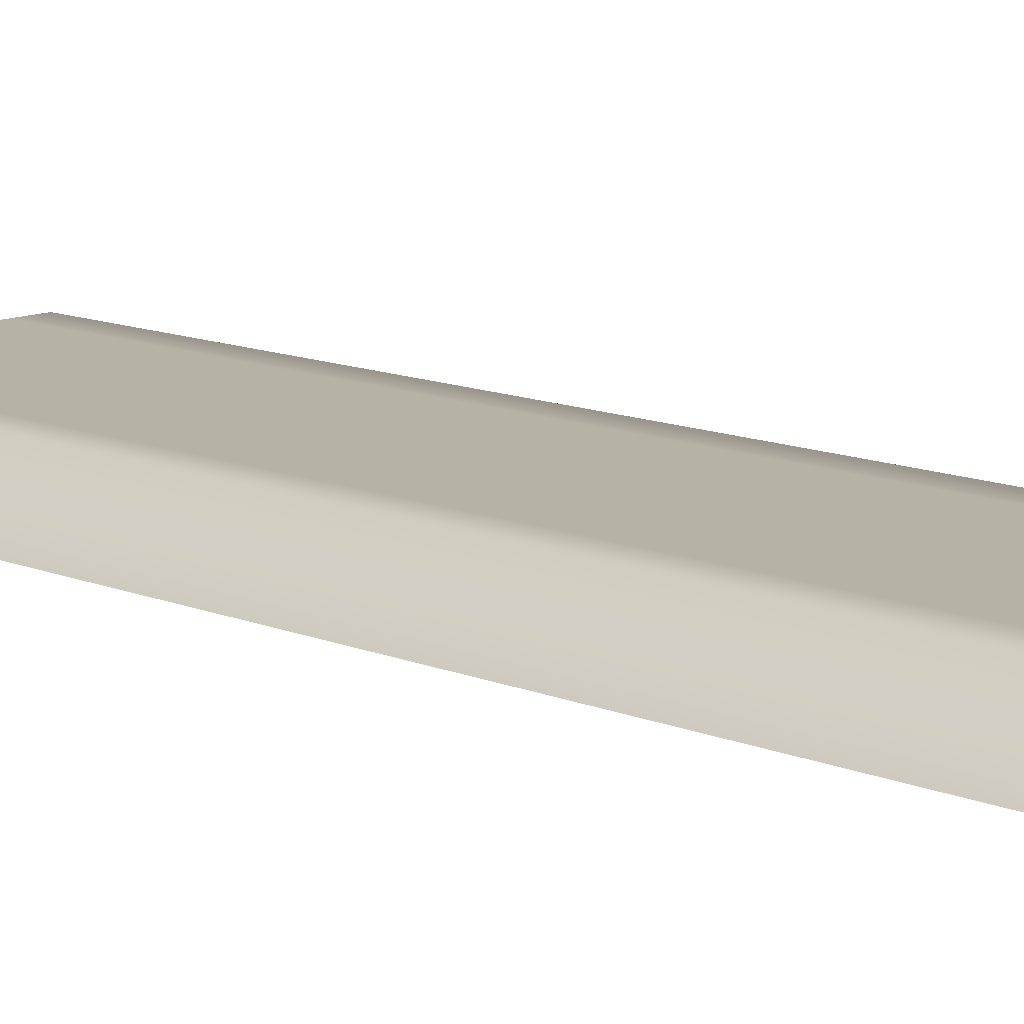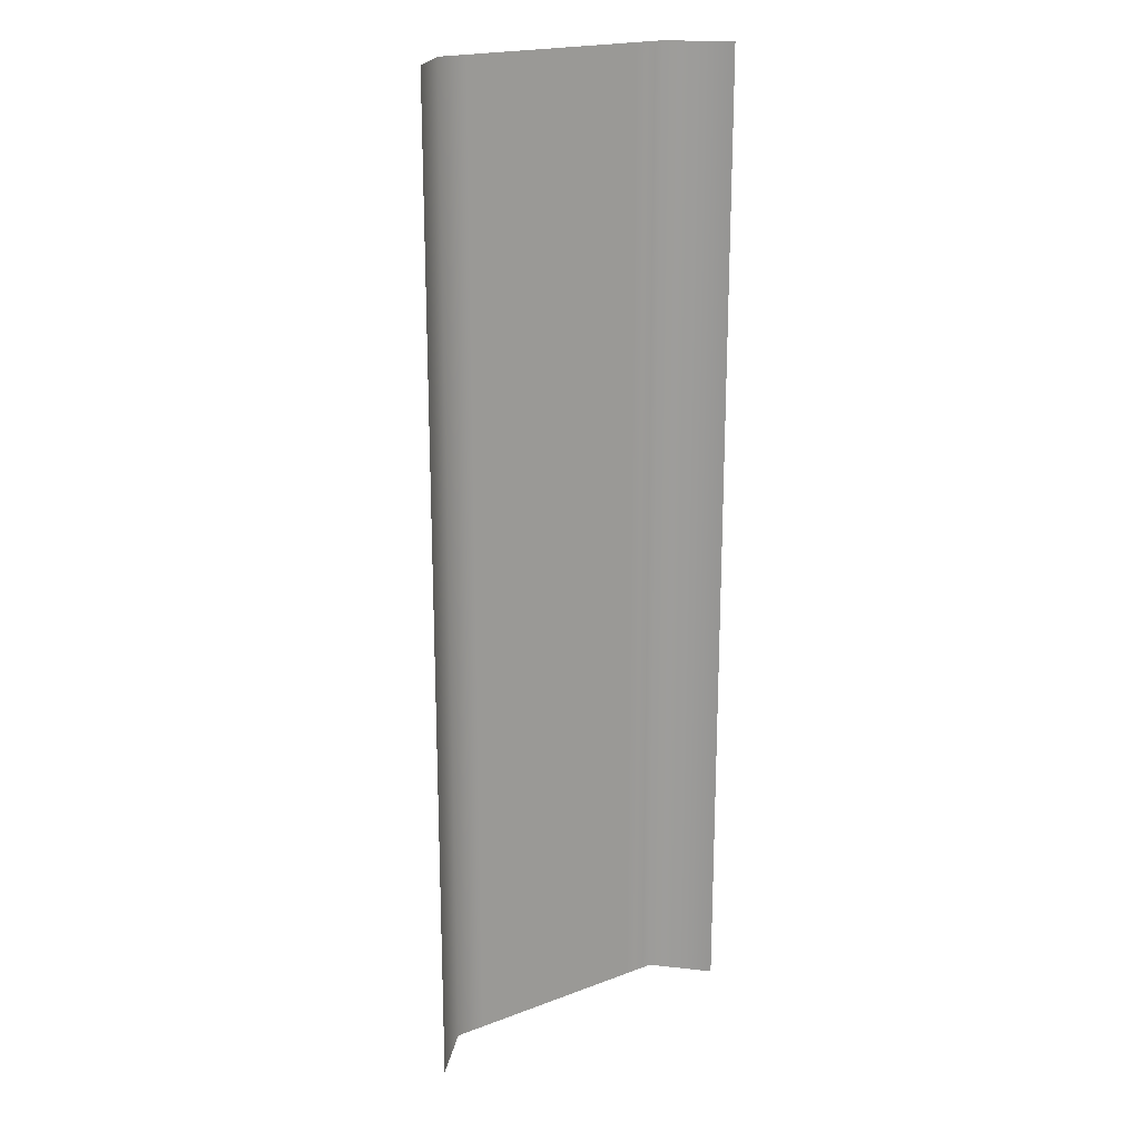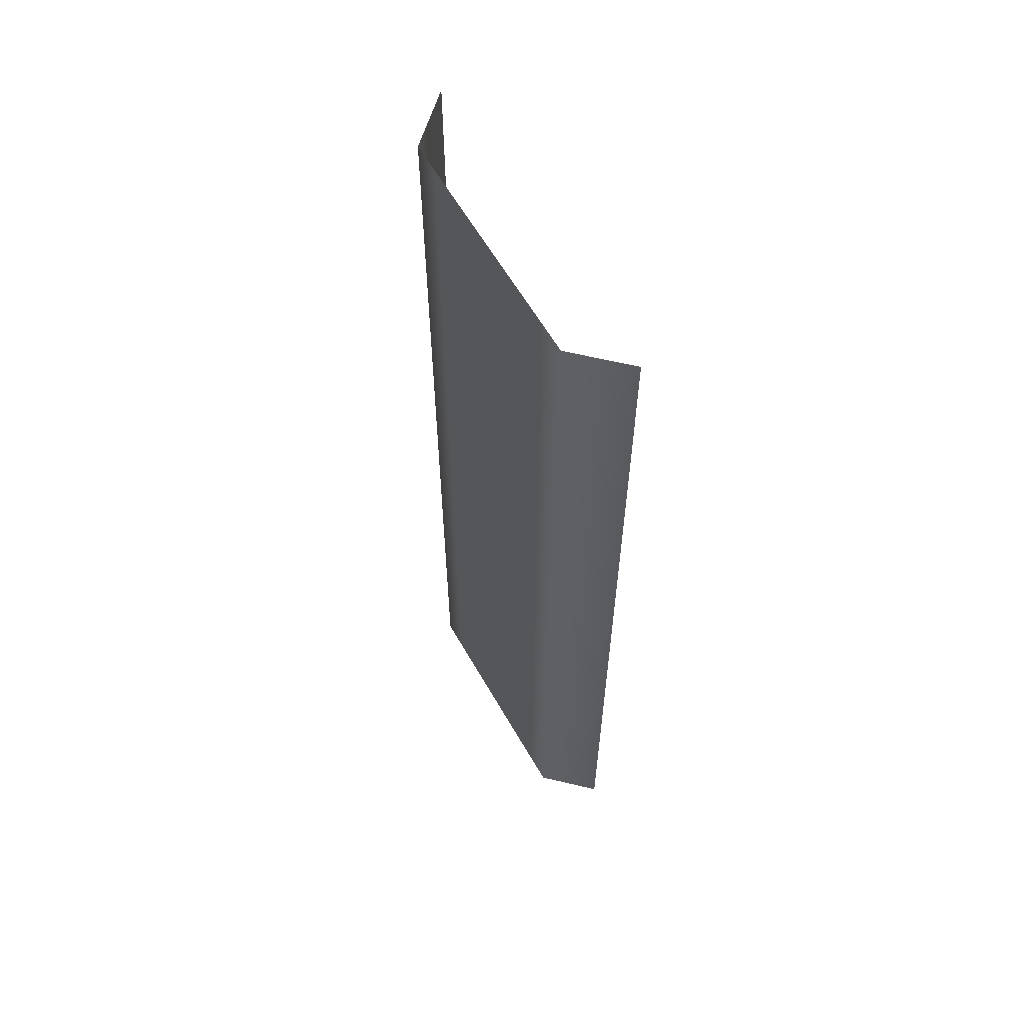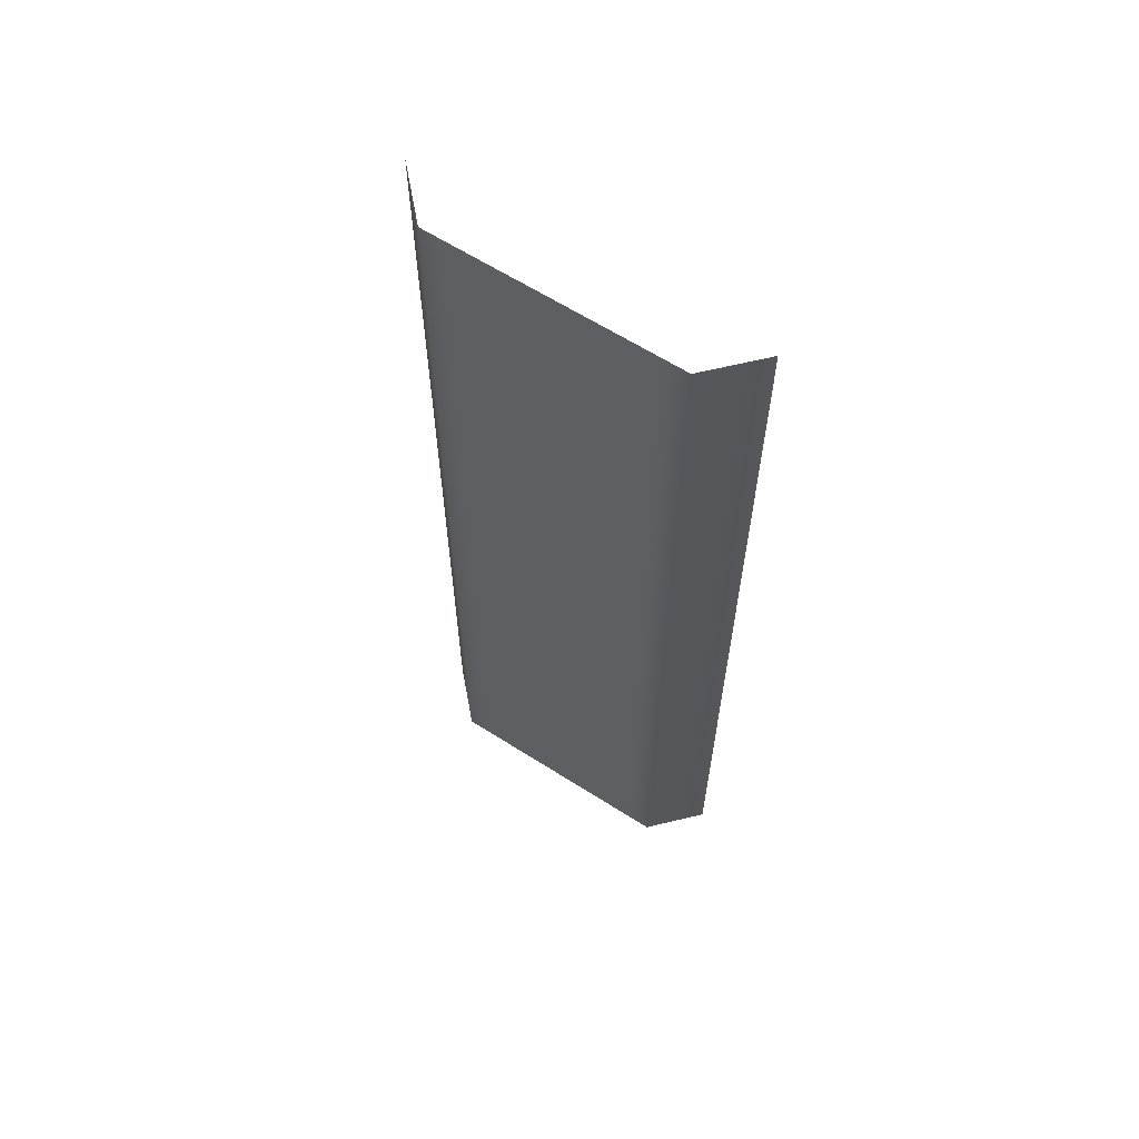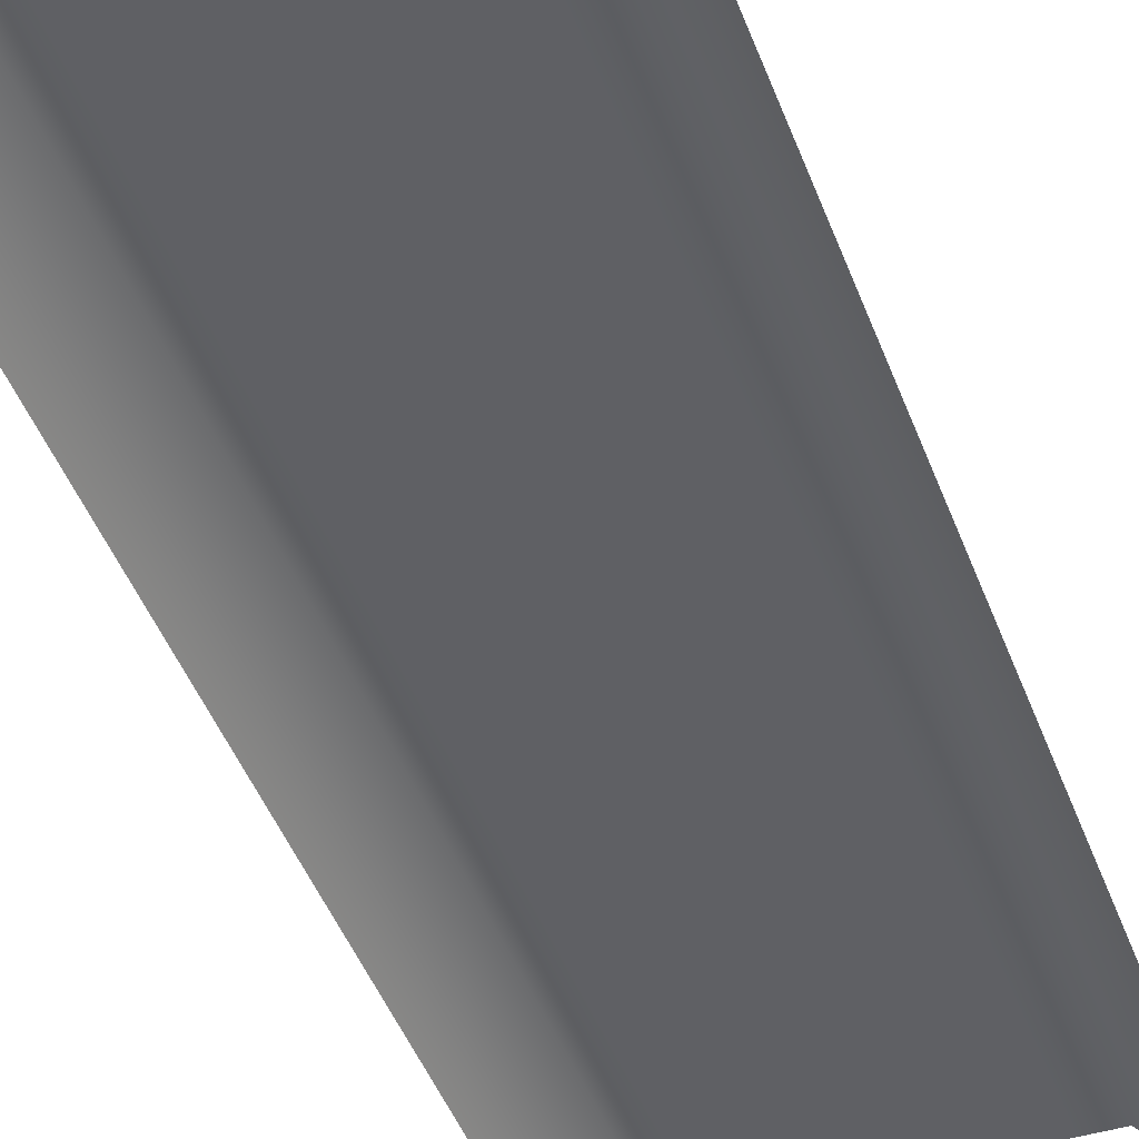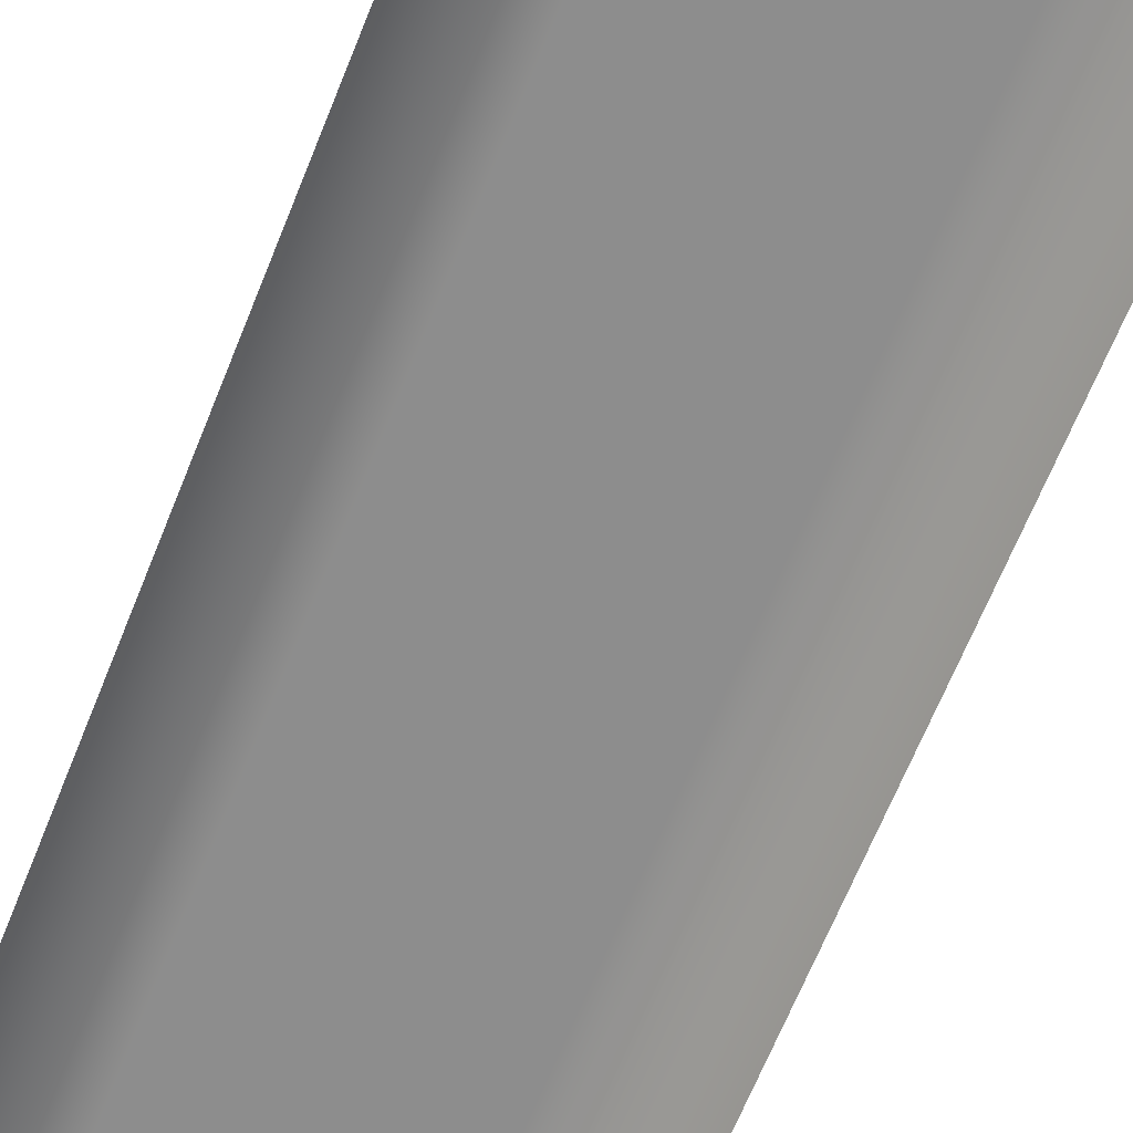
<metadata>
{"format":"obj","ext":"obj","renderer":"f3d","projection":"perspective","resolution":1024,"background":"white","views":[{"elev":12.2,"azim":-45.6,"up":"+Y"},{"elev":20.0,"azim":-34.7,"up":"+Z"},{"elev":61.3,"azim":-119.8,"up":"+Z"},{"elev":63.1,"azim":-147.2,"up":"+Z"},{"elev":-44.0,"azim":-160.6,"up":"+Y"},{"elev":-64.6,"azim":158.4,"up":"+Y"}]}
</metadata>
<code>
v  -11 -3.165 -0
v  -8 -0 -0
v  -8 -0 -5.333
v  -11 -3.165 -5.333
v  11 -3.165 -0
v  8 -0 -0
v  8 -0 5.333
v  11 -3.165 5.333
v  6 -0 -0
v  6 -0 5.333
v  -6 -0 -0
v  0 -0 -0
v  0 -0 -5.333
v  -6 -0 -5.333
v  6 -0 -5.333
v  -11 -3.165 32
v  -8 -0 32
v  -8 -0 26.67
v  -11 -3.165 26.67
v  -8 -0 21.33
v  -11 -3.165 21.33
v  -8 -0 16
v  -11 -3.165 16
v  -8 -0 10.67
v  -11 -3.165 10.67
v  -8 -0 5.333
v  -11 -3.165 5.333
v  -8 0 -32
v  -11 -3.165 -32
v  -11 -3.165 -26.67
v  -8 -0 -26.67
v  -11 -3.165 -21.33
v  -8 -0 -21.33
v  -11 -3.165 -16
v  -8 -0 -16
v  -11 -3.165 -10.67
v  -8 -0 -10.67
v  11 -3.165 -32
v  8 0 -32
v  8 -0 -26.67
v  11 -3.165 -26.67
v  8 -0 -21.33
v  11 -3.165 -21.33
v  8 -0 -16
v  11 -3.165 -16
v  8 -0 -10.67
v  11 -3.165 -10.67
v  8 -0 -5.333
v  11 -3.165 -5.333
v  8 -0 32
v  11 -3.165 32
v  11 -3.165 26.67
v  8 -0 26.67
v  11 -3.165 21.33
v  8 -0 21.33
v  11 -3.165 16
v  8 -0 16
v  11 -3.165 10.67
v  8 -0 10.67
v  6 0 -32
v  6 -0 -26.67
v  6 -0 -21.33
v  6 -0 -16
v  6 -0 -10.67
v  6 -0 32
v  6 -0 26.67
v  6 -0 21.33
v  6 -0 16
v  6 -0 10.67
v  -6 -0 32
v  0 -0 32
v  0 -0 26.67
v  -6 -0 26.67
v  0 -0 21.33
v  -6 -0 21.33
v  0 -0 16
v  -6 -0 16
v  0 -0 10.67
v  -6 -0 10.67
v  0 -0 5.333
v  -6 -0 5.333
v  0 0 -32
v  -6 0 -32
v  -6 -0 -26.67
v  0 -0 -26.67
v  -6 -0 -21.33
v  0 -0 -21.33
v  -6 -0 -16
v  0 -0 -16
v  -6 -0 -10.67
v  0 -0 -10.67
g Plane005
f 1 2 3
f 3 4 1
f 5 6 7
f 7 8 5
f 6 9 10
f 10 7 6
f 11 12 13
f 13 14 11
f 12 9 15
f 15 13 12
f 2 11 14
f 14 3 2
f 16 17 18
f 18 19 16
f 19 18 20
f 20 21 19
f 21 20 22
f 22 23 21
f 23 22 24
f 24 25 23
f 25 24 26
f 26 27 25
f 27 26 2
f 2 1 27
f 28 29 30
f 30 31 28
f 31 30 32
f 32 33 31
f 33 32 34
f 34 35 33
f 35 34 36
f 36 37 35
f 37 36 4
f 4 3 37
f 38 39 40
f 40 41 38
f 41 40 42
f 42 43 41
f 43 42 44
f 44 45 43
f 45 44 46
f 46 47 45
f 47 46 48
f 48 49 47
f 49 48 6
f 6 5 49
f 50 51 52
f 52 53 50
f 53 52 54
f 54 55 53
f 55 54 56
f 56 57 55
f 57 56 58
f 58 59 57
f 59 58 8
f 8 7 59
f 39 60 61
f 61 40 39
f 40 61 62
f 62 42 40
f 42 62 63
f 63 44 42
f 44 63 64
f 64 46 44
f 46 64 15
f 15 48 46
f 48 15 9
f 9 6 48
f 65 50 53
f 53 66 65
f 66 53 55
f 55 67 66
f 67 55 57
f 57 68 67
f 68 57 59
f 59 69 68
f 69 59 7
f 7 10 69
f 70 71 72
f 72 73 70
f 73 72 74
f 74 75 73
f 75 74 76
f 76 77 75
f 77 76 78
f 78 79 77
f 79 78 80
f 80 81 79
f 81 80 12
f 12 11 81
f 82 83 84
f 84 85 82
f 85 84 86
f 86 87 85
f 87 86 88
f 88 89 87
f 89 88 90
f 90 91 89
f 91 90 14
f 14 13 91
f 71 65 66
f 66 72 71
f 72 66 67
f 67 74 72
f 74 67 68
f 68 76 74
f 76 68 69
f 69 78 76
f 78 69 10
f 10 80 78
f 80 10 9
f 9 12 80
f 60 82 85
f 85 61 60
f 61 85 87
f 87 62 61
f 62 87 89
f 89 63 62
f 63 89 91
f 91 64 63
f 64 91 13
f 13 15 64
f 17 70 73
f 73 18 17
f 18 73 75
f 75 20 18
f 20 75 77
f 77 22 20
f 22 77 79
f 79 24 22
f 24 79 81
f 81 26 24
f 26 81 11
f 11 2 26
f 83 28 31
f 31 84 83
f 84 31 33
f 33 86 84
f 86 33 35
f 35 88 86
f 88 35 37
f 37 90 88
f 90 37 3
f 3 14 90

</code>
